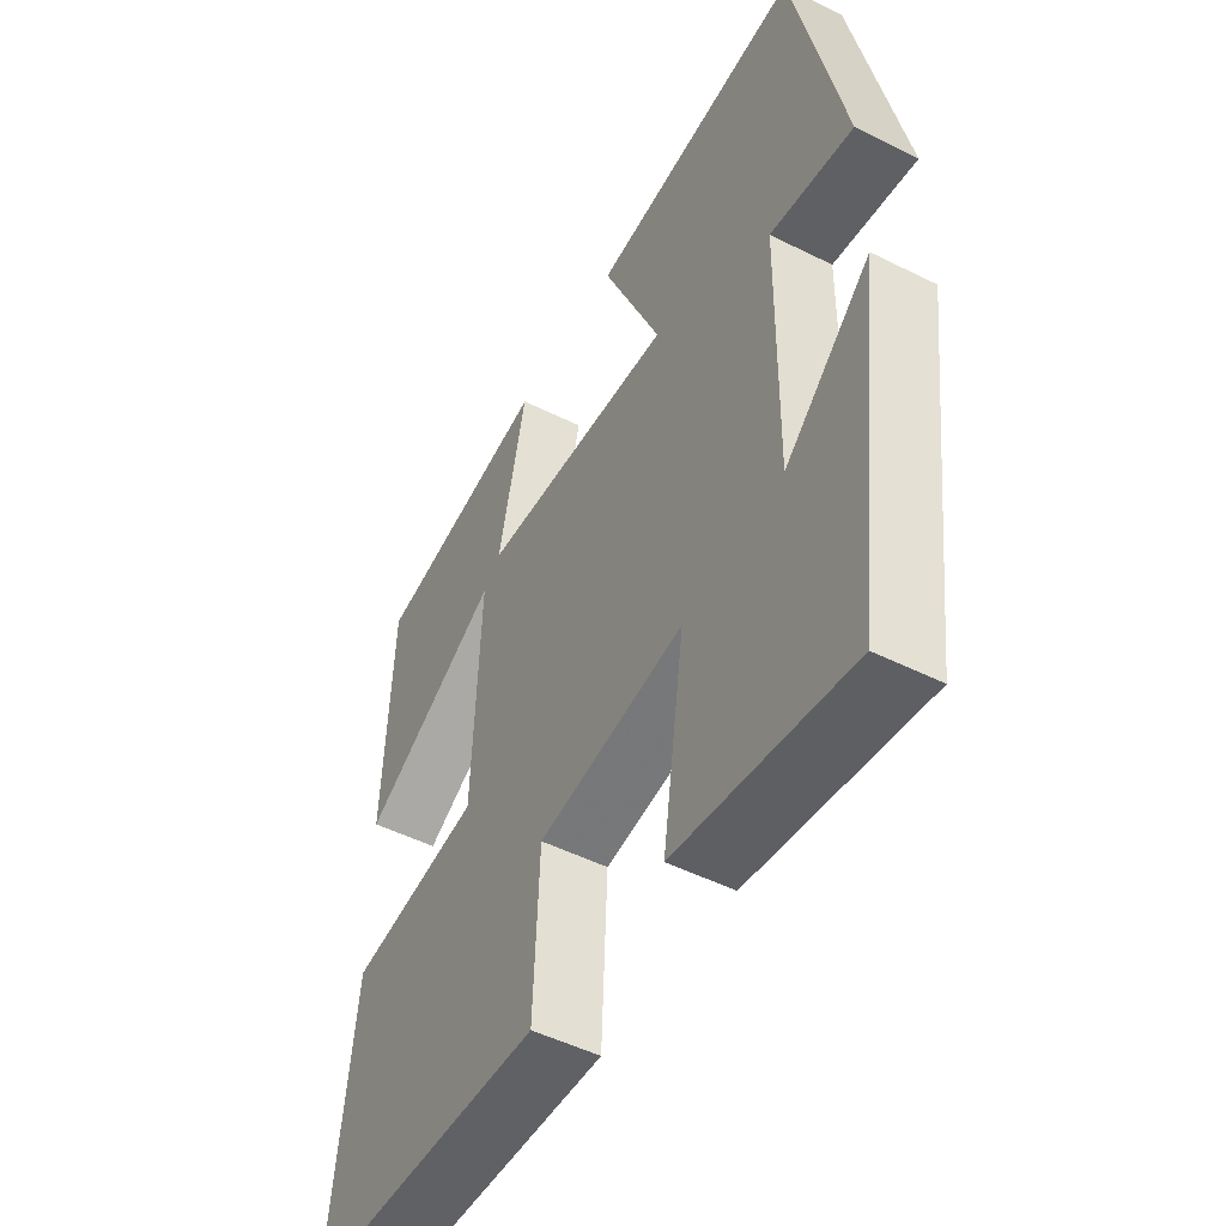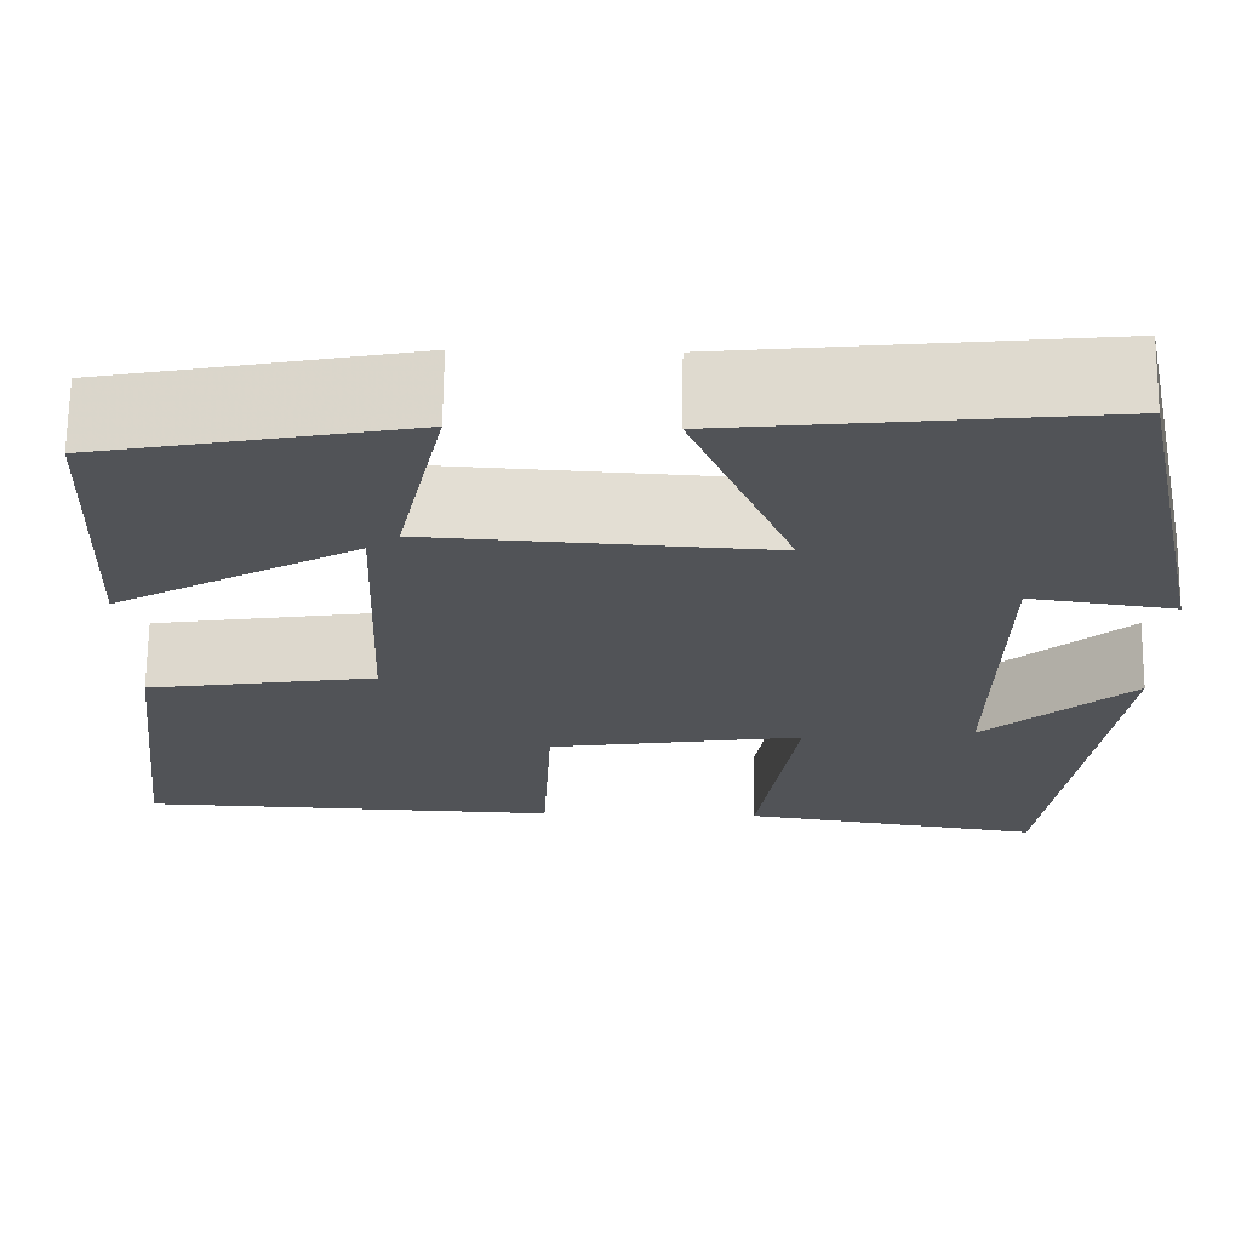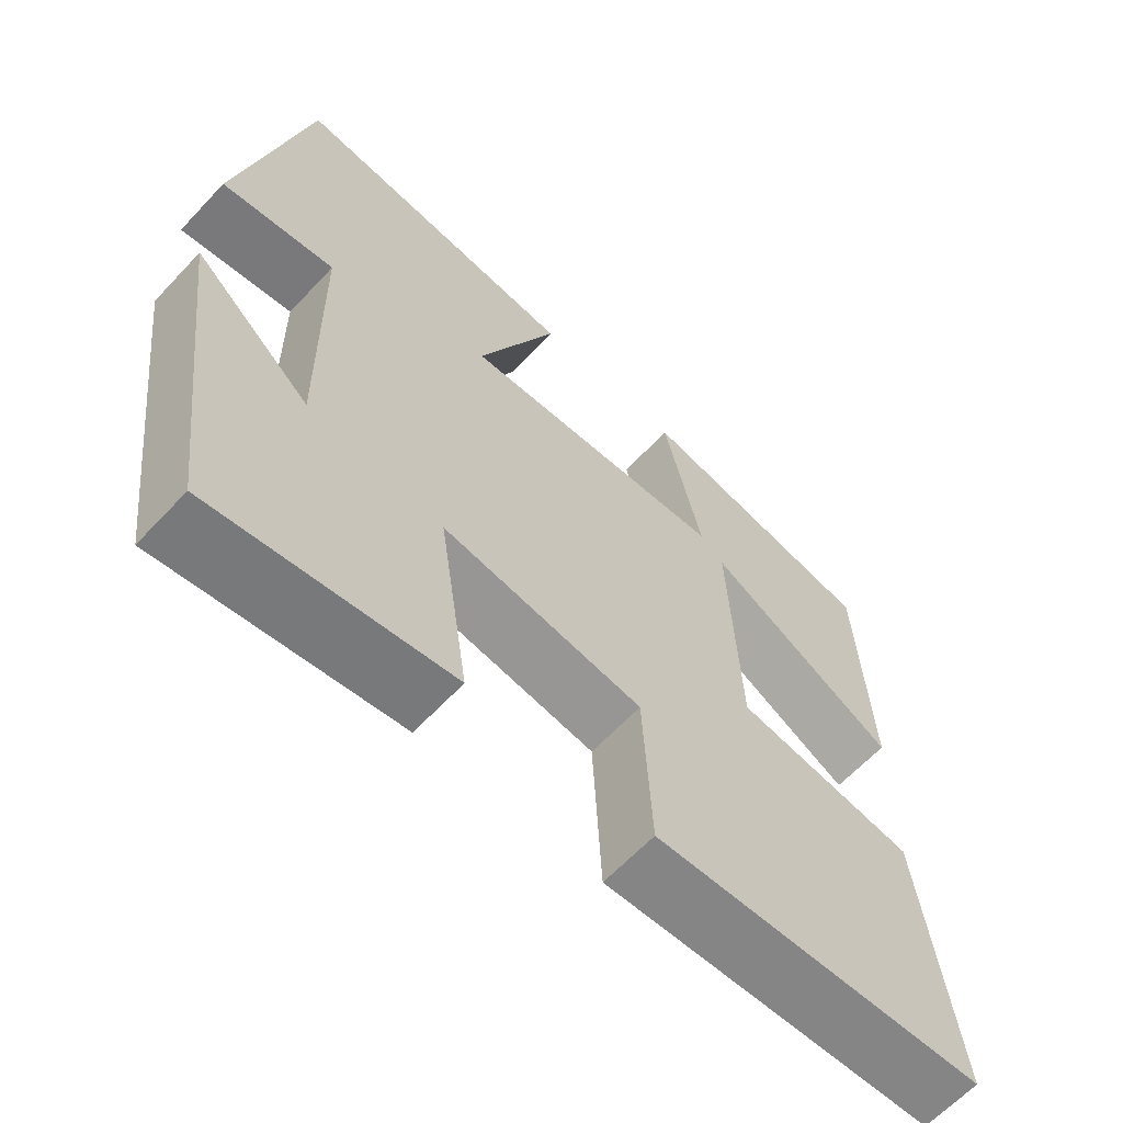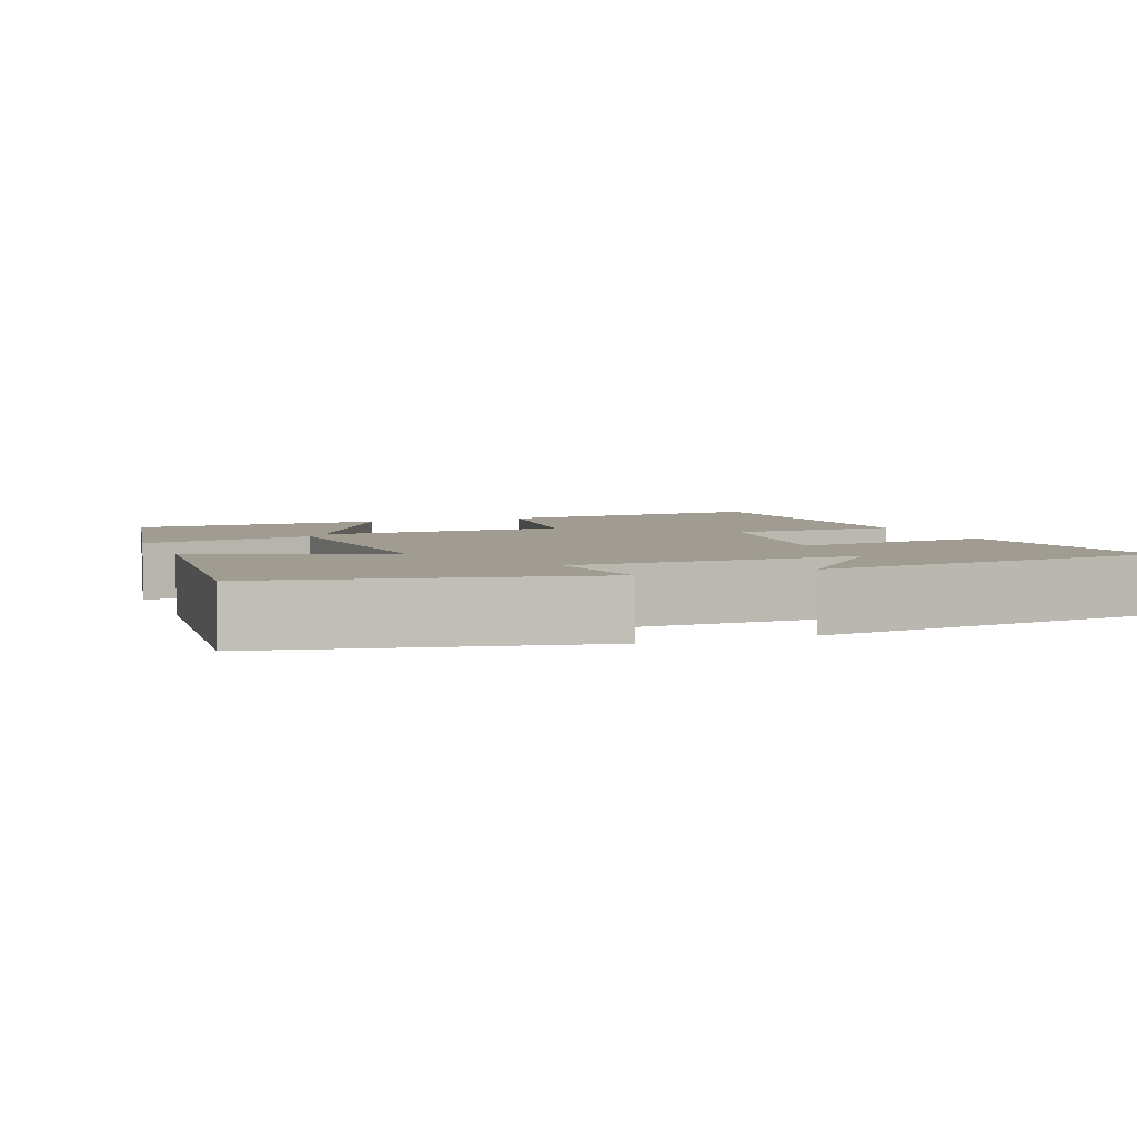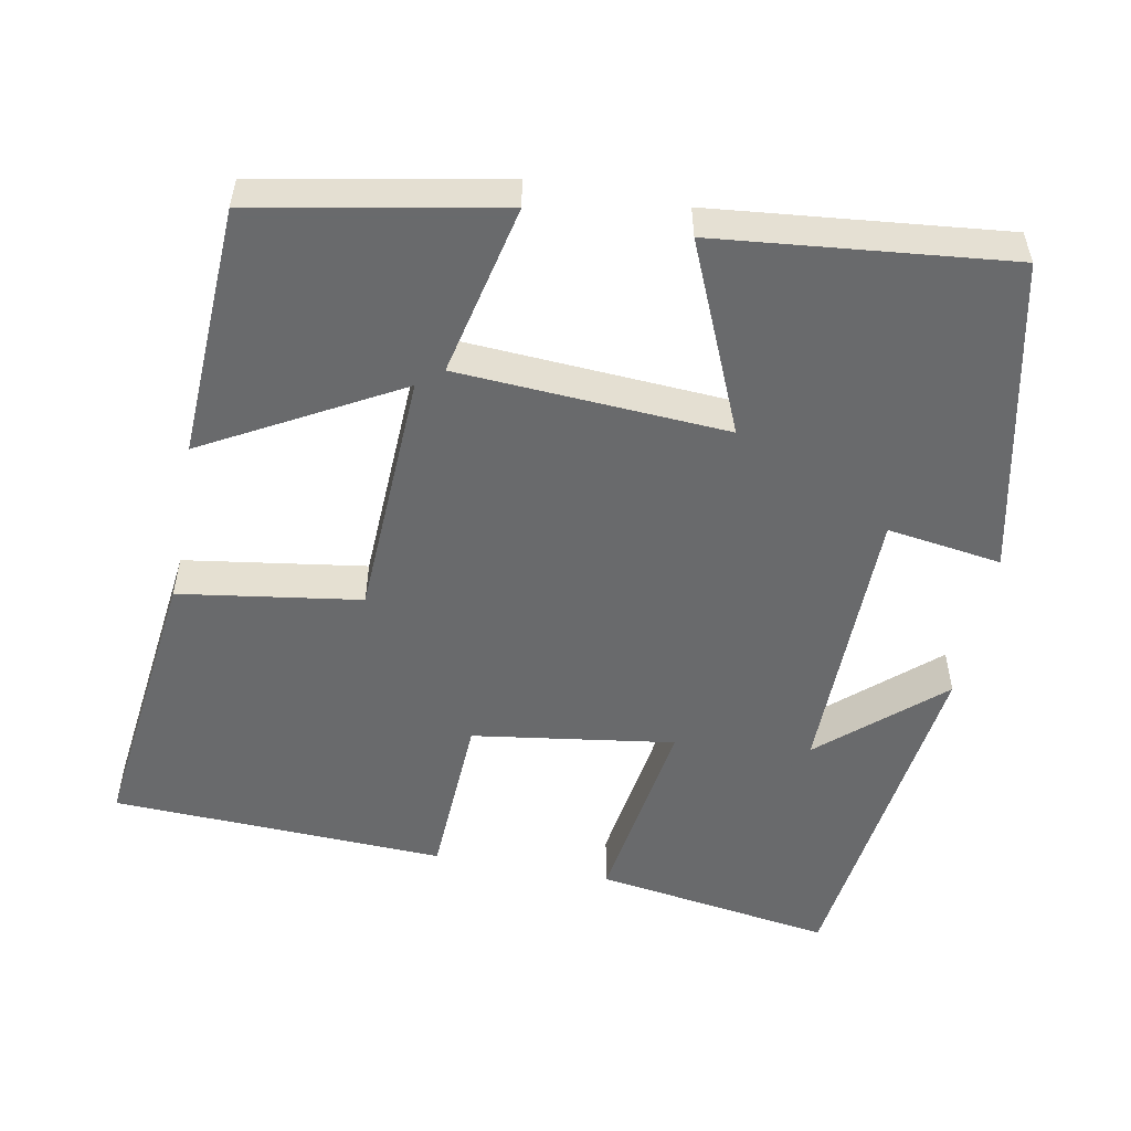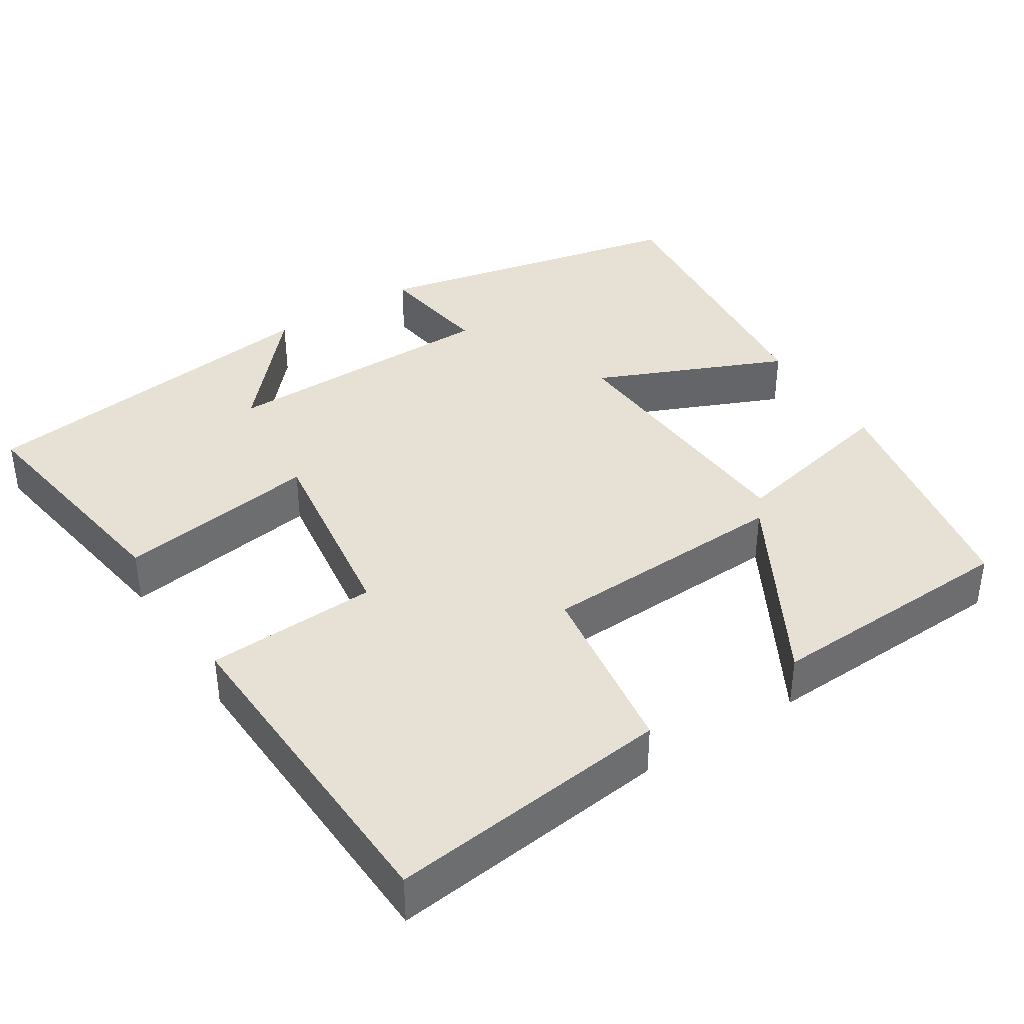
<metadata>
{"format":"obj","ext":"obj","renderer":"f3d","projection":"perspective","resolution":1024,"background":"white","views":[{"elev":-49.8,"azim":61.1,"up":"+Z"},{"elev":68.0,"azim":0.7,"up":"+Z"},{"elev":-63.2,"azim":137.0,"up":"+Z"},{"elev":4.5,"azim":68.7,"up":"+Y"},{"elev":-52.9,"azim":-10.7,"up":"+Y"},{"elev":39.0,"azim":-122.6,"up":"+Y"}]}
</metadata>
<code>
v 0.441 0.07 -0.548
v 0.129 0.07 -0.5
v 0.168 0.07 -0.238
v -0.096 0.07 -0.276
v -0.107 0.07 -0.5
v -0.544 0.07 -0.482
v -0.5 0.07 -0.113
v -0.263 0.07 -0.078
v -0.249 0.07 0.248
v -0.5 0.07 0.109
v -0.485 0.07 0.44
v -0.167 0.07 0.5
v -0.217 0.07 0.275
v 0.135 0.07 0.253
v 0.029 0.07 0.5
v 0.411 0.07 0.539
v 0.5 0.07 0.126
v 0.35 0.07 0.148
v 0.346 0.07 -0.218
v 0.5 0.07 -0.082
v 0.441 0 -0.548
v 0.129 0 -0.5
v 0.168 0 -0.238
v -0.096 0 -0.276
v -0.107 0 -0.5
v -0.544 0 -0.482
v -0.5 0 -0.113
v -0.263 0 -0.078
v -0.249 0 0.248
v -0.5 0 0.109
v -0.485 0 0.44
v -0.167 0 0.5
v -0.217 0 0.275
v 0.135 0 0.253
v 0.029 0 0.5
v 0.411 0 0.539
v 0.5 0 0.126
v 0.35 0 0.148
v 0.346 0 -0.218
v 0.5 0 -0.082
f 19 20 1 2
f 18 19 2 3
f 16 17 18
f 15 16 18
f 14 15 18
f 18 3 4
f 14 18 4
f 13 14 4
f 11 12 13
f 10 11 13
f 9 10 13
f 13 4 5
f 9 13 5
f 8 9 5
f 5 6 7 8
f 22 21 40 39
f 23 22 39 38
f 38 37 36
f 38 36 35
f 38 35 34
f 24 23 38
f 24 38 34
f 24 34 33
f 33 32 31
f 33 31 30
f 33 30 29
f 25 24 33
f 25 33 29
f 25 29 28
f 28 27 26 25
f 1 21 22 2
f 2 22 23 3
f 3 23 24 4
f 4 24 25 5
f 5 25 26 6
f 6 26 27 7
f 7 27 28 8
f 8 28 29 9
f 9 29 30 10
f 10 30 31 11
f 11 31 32 12
f 12 32 33 13
f 13 33 34 14
f 14 34 35 15
f 15 35 36 16
f 16 36 37 17
f 17 37 38 18
f 18 38 39 19
f 19 39 40 20
f 20 40 21 1

</code>
